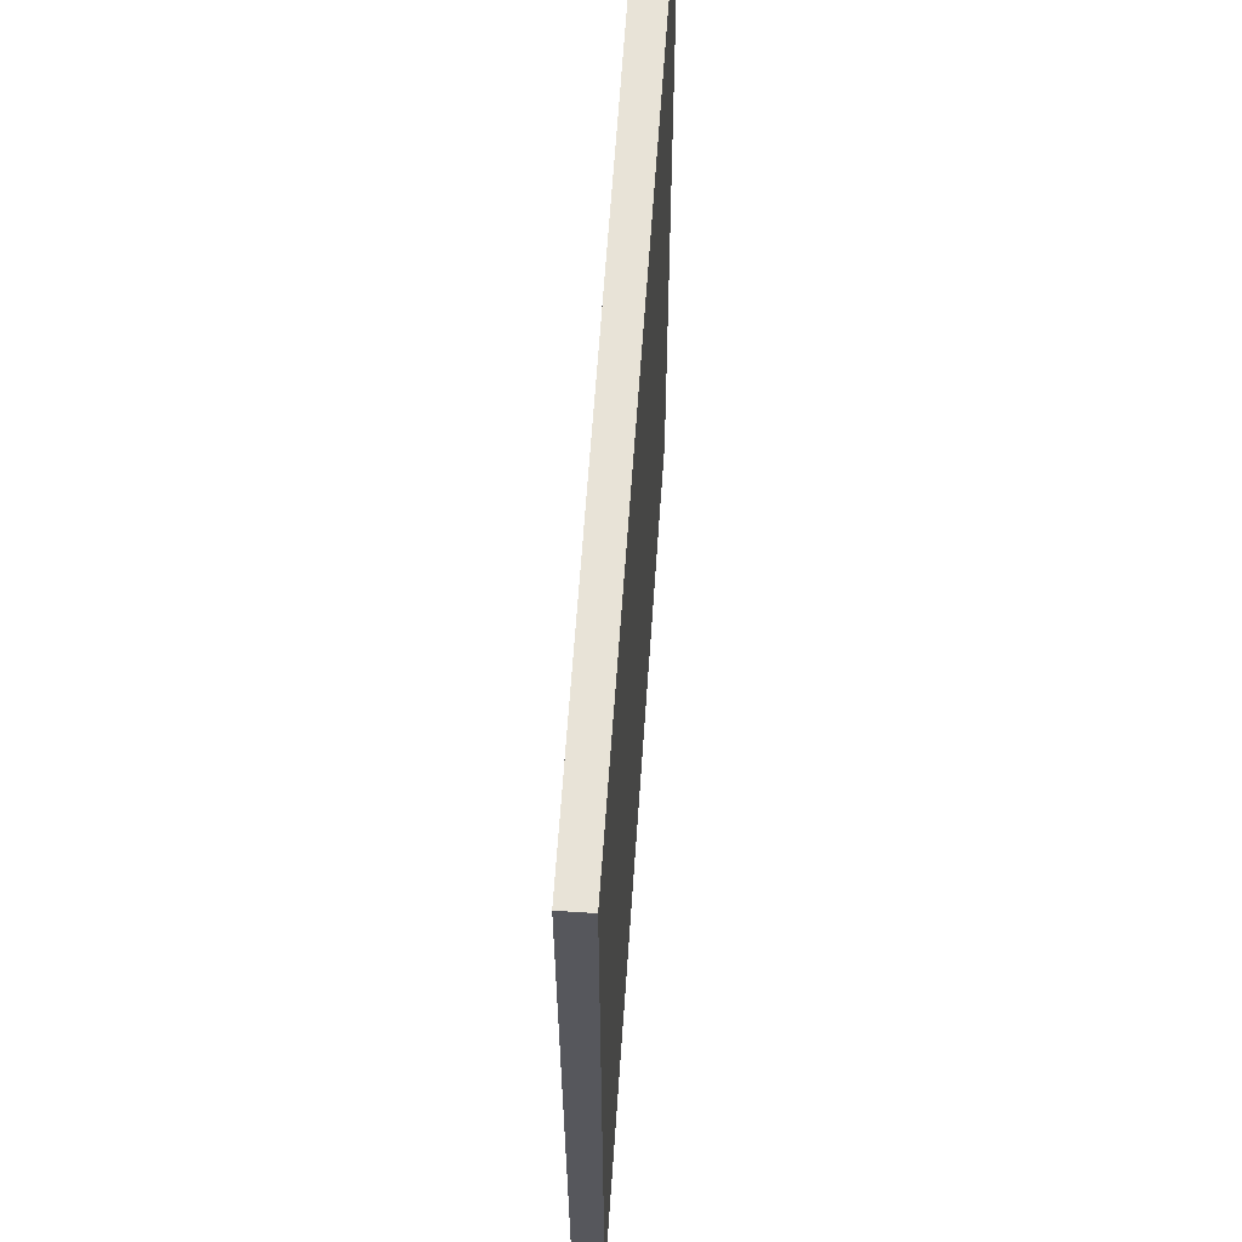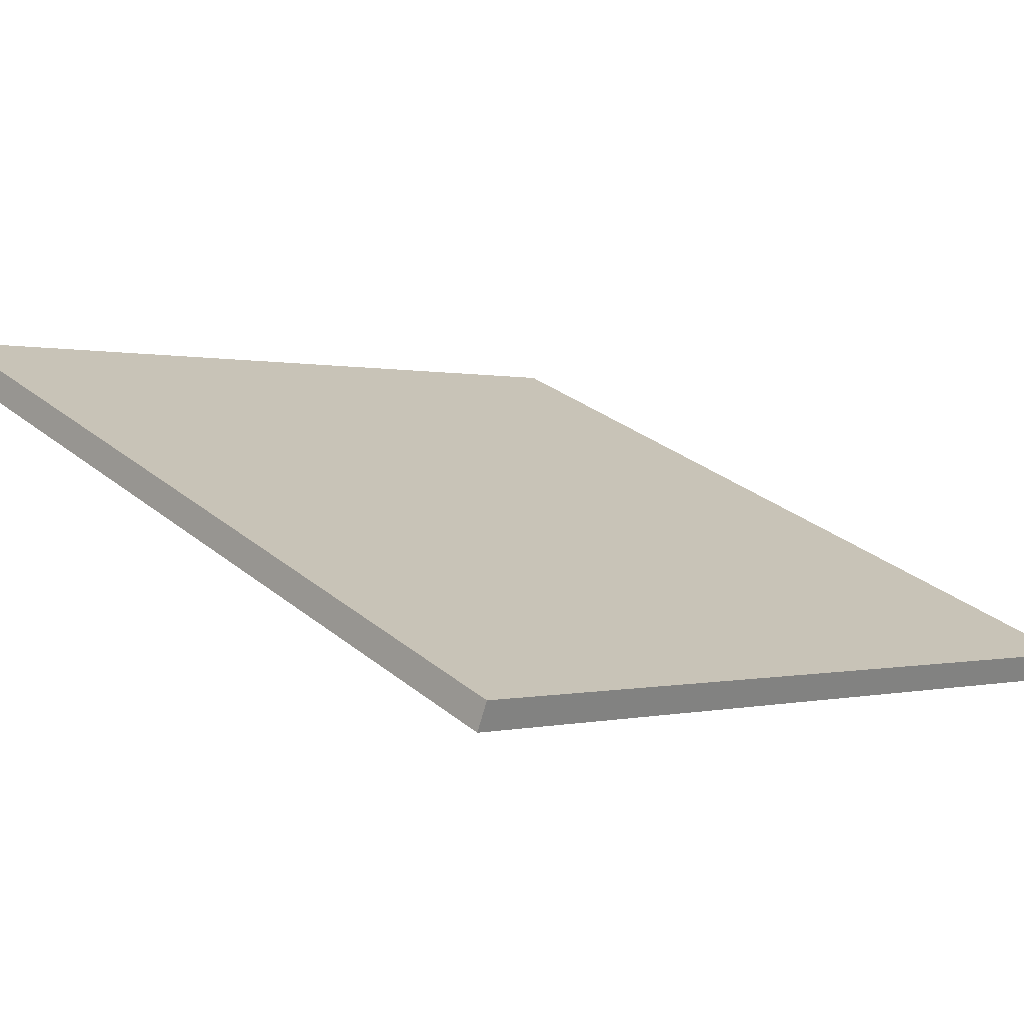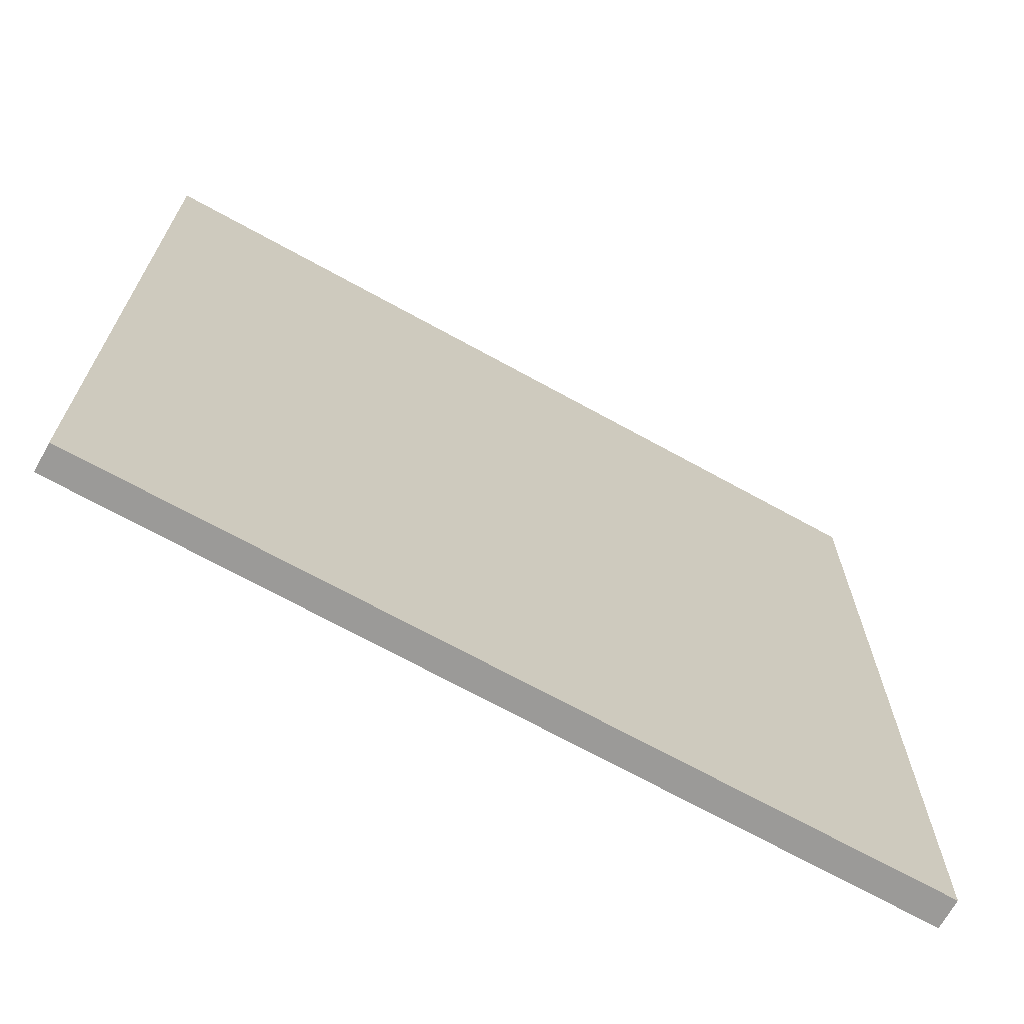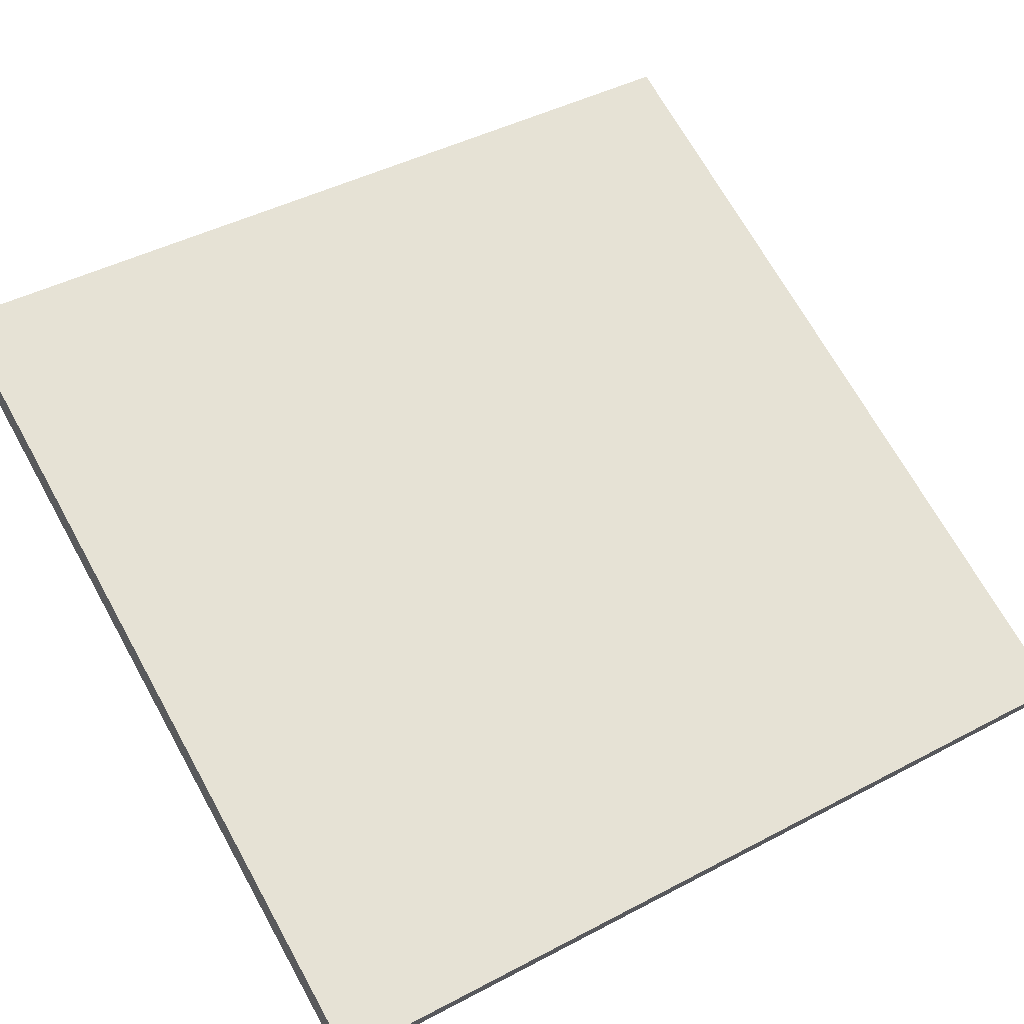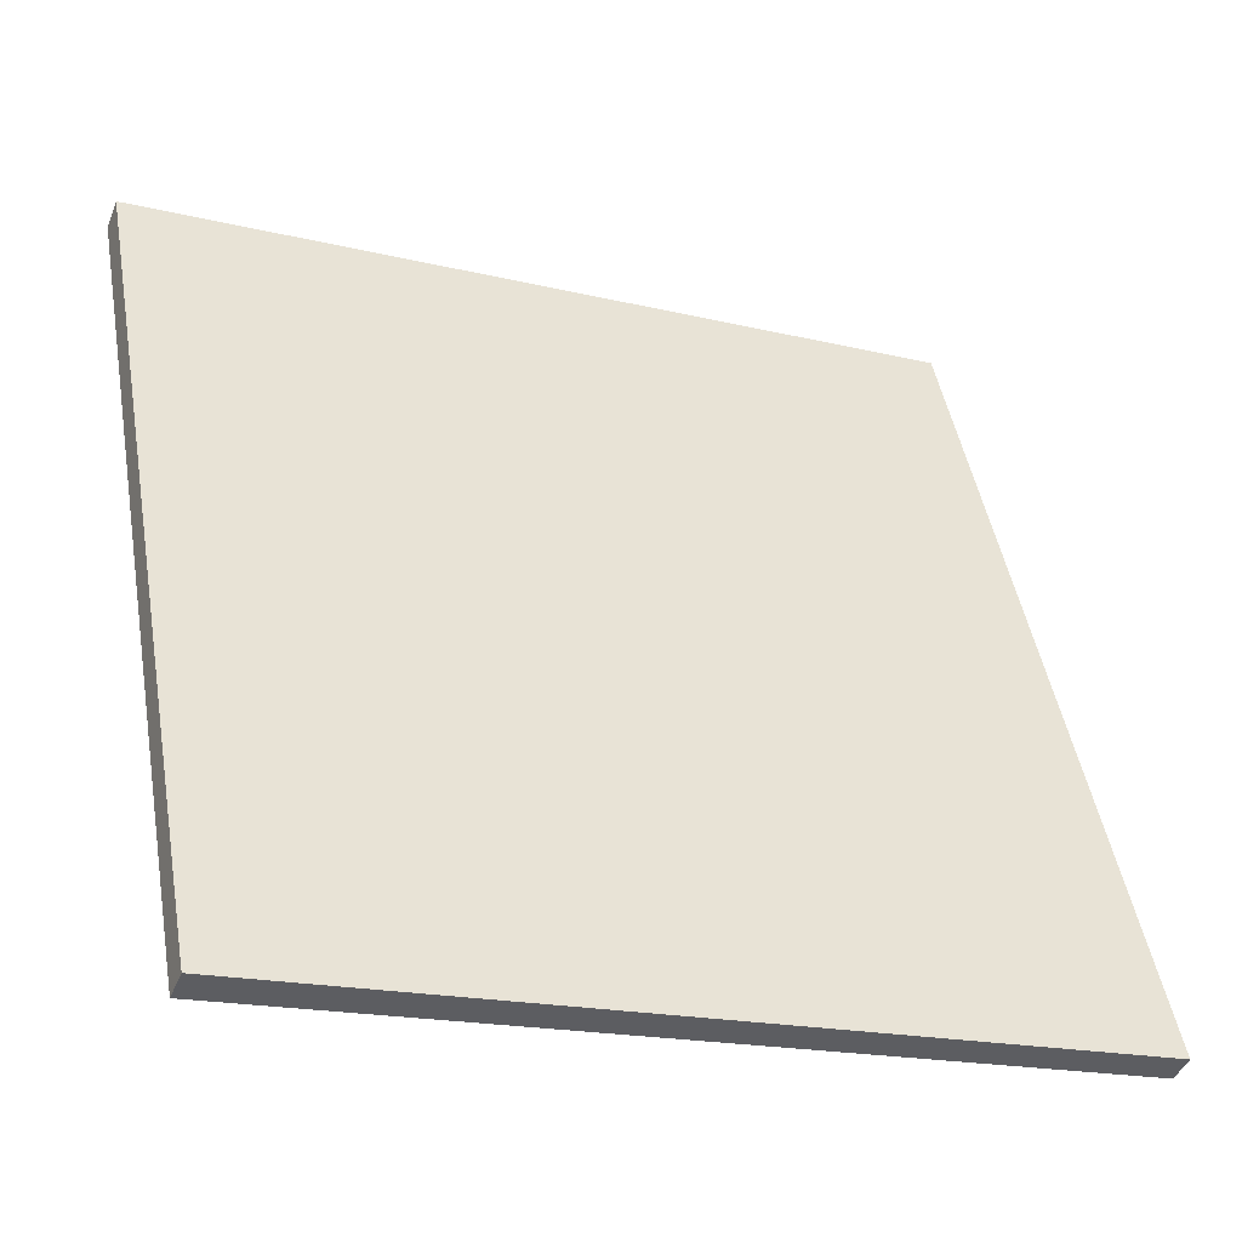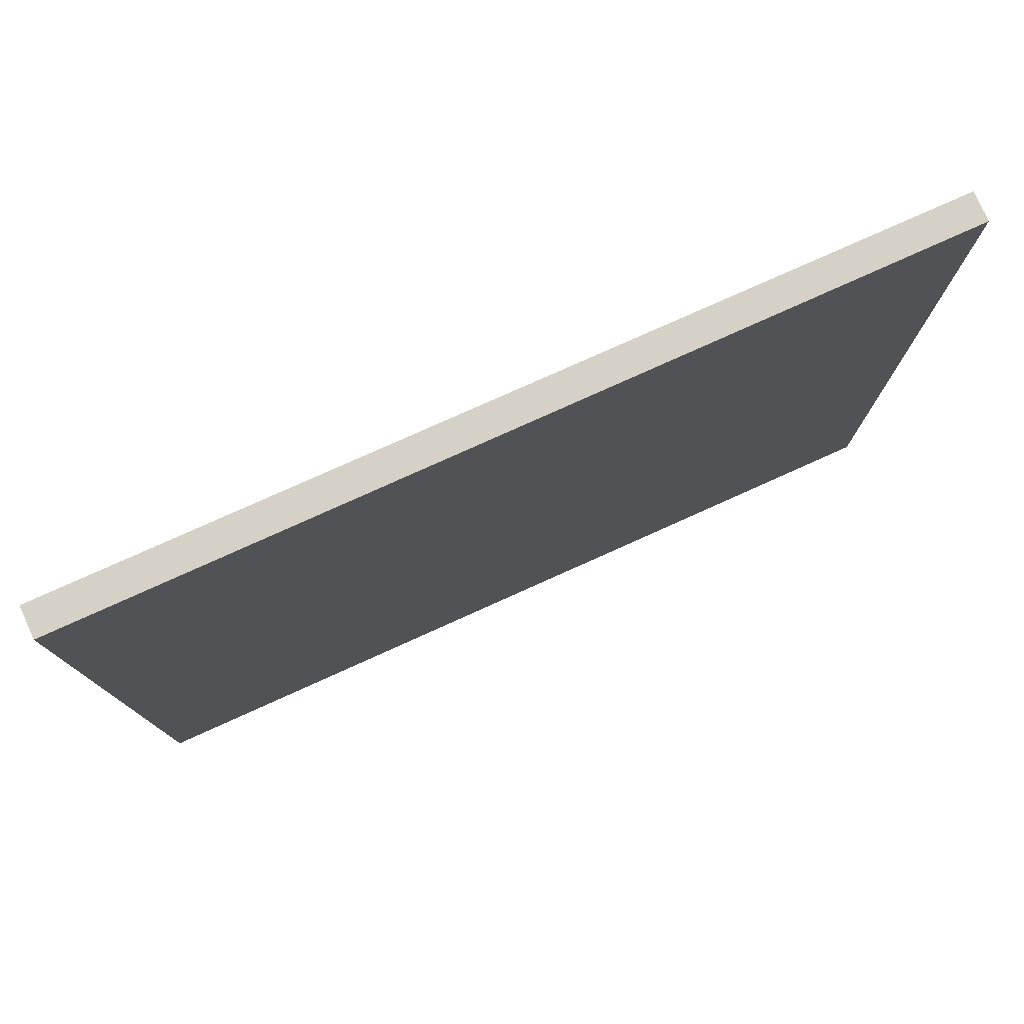
<metadata>
{"format":"obj","ext":"obj","renderer":"f3d","projection":"perspective","resolution":1024,"background":"white","views":[{"elev":62.4,"azim":-63.7,"up":"+Z"},{"elev":-0.1,"azim":-134.9,"up":"+Y"},{"elev":-69.3,"azim":-6.6,"up":"+Z"},{"elev":43.9,"azim":-121.8,"up":"+Y"},{"elev":48.2,"azim":169.9,"up":"+Y"},{"elev":78.9,"azim":178.3,"up":"+Z"}]}
</metadata>
<code>
v 25.68 52.57 -4.04
v 25.68 52.57 4.04
v 25.79 52.32 -4.04
v 25.79 52.32 4.04
v 33.15 55.66 -4.04
v 33.15 55.66 4.04
v 33.26 55.39 -4.04
v 33.26 55.39 4.04
f 1 3 4
f 4 2 1
f 5 6 8
f 8 7 5
f 1 2 6
f 6 5 1
f 3 7 8
f 8 4 3
f 1 5 7
f 7 3 1
f 2 4 8
f 8 6 2

</code>
